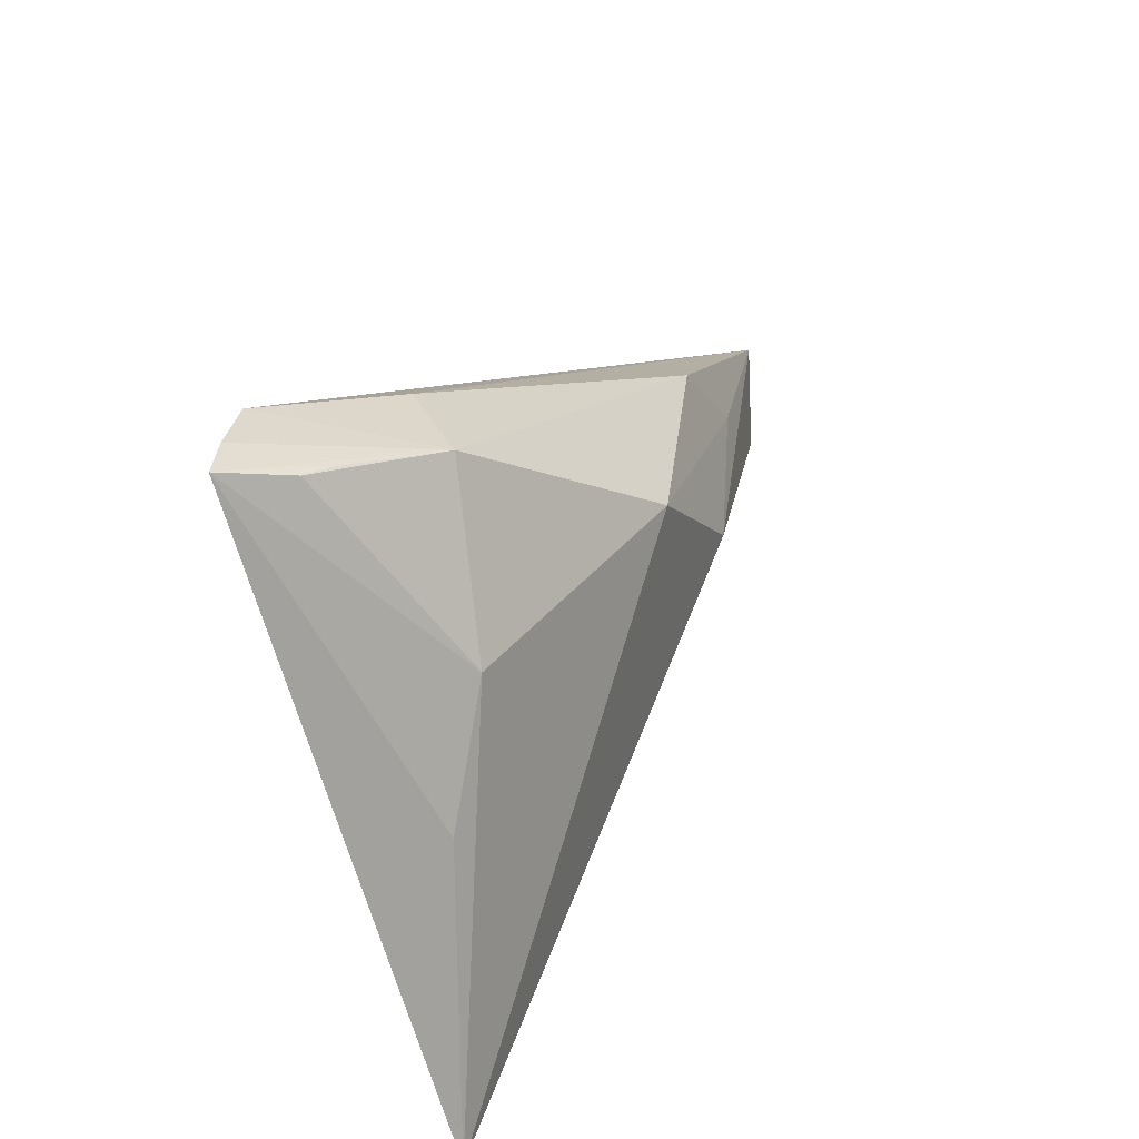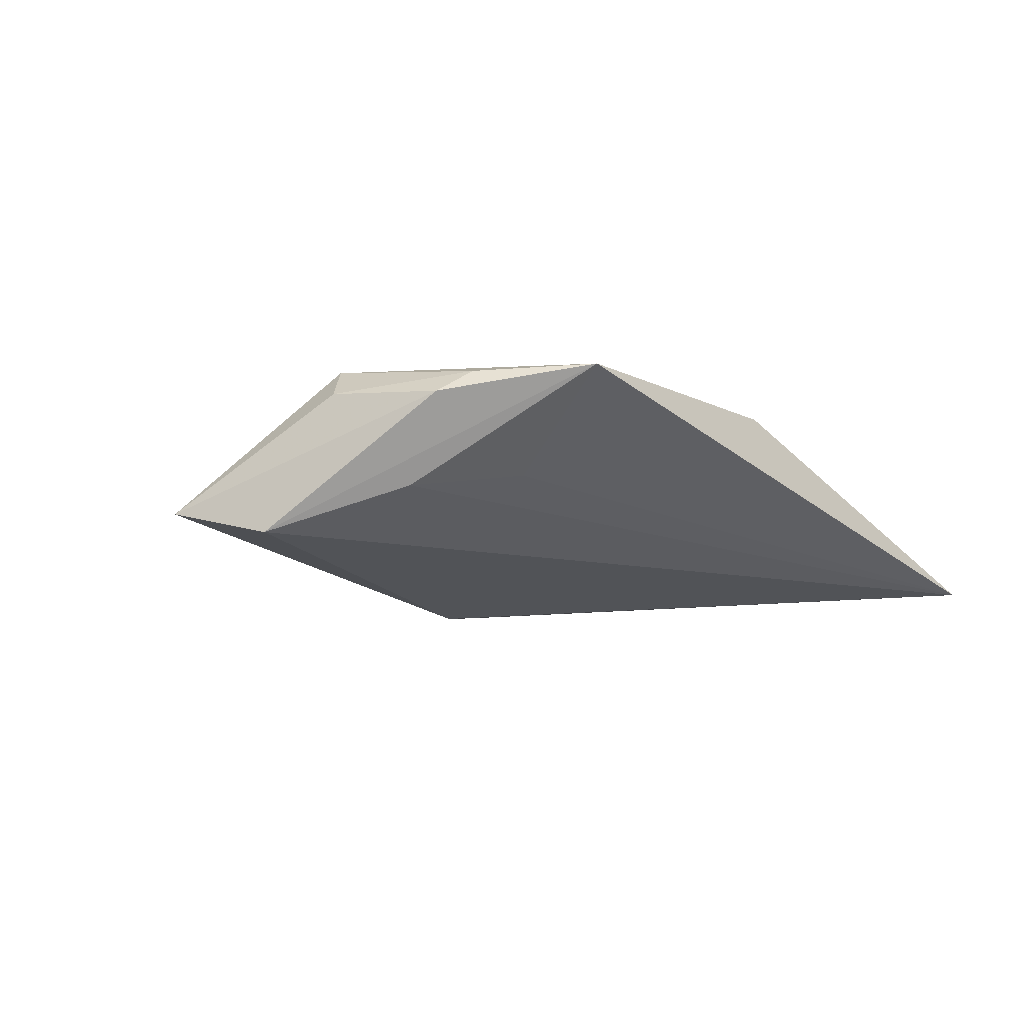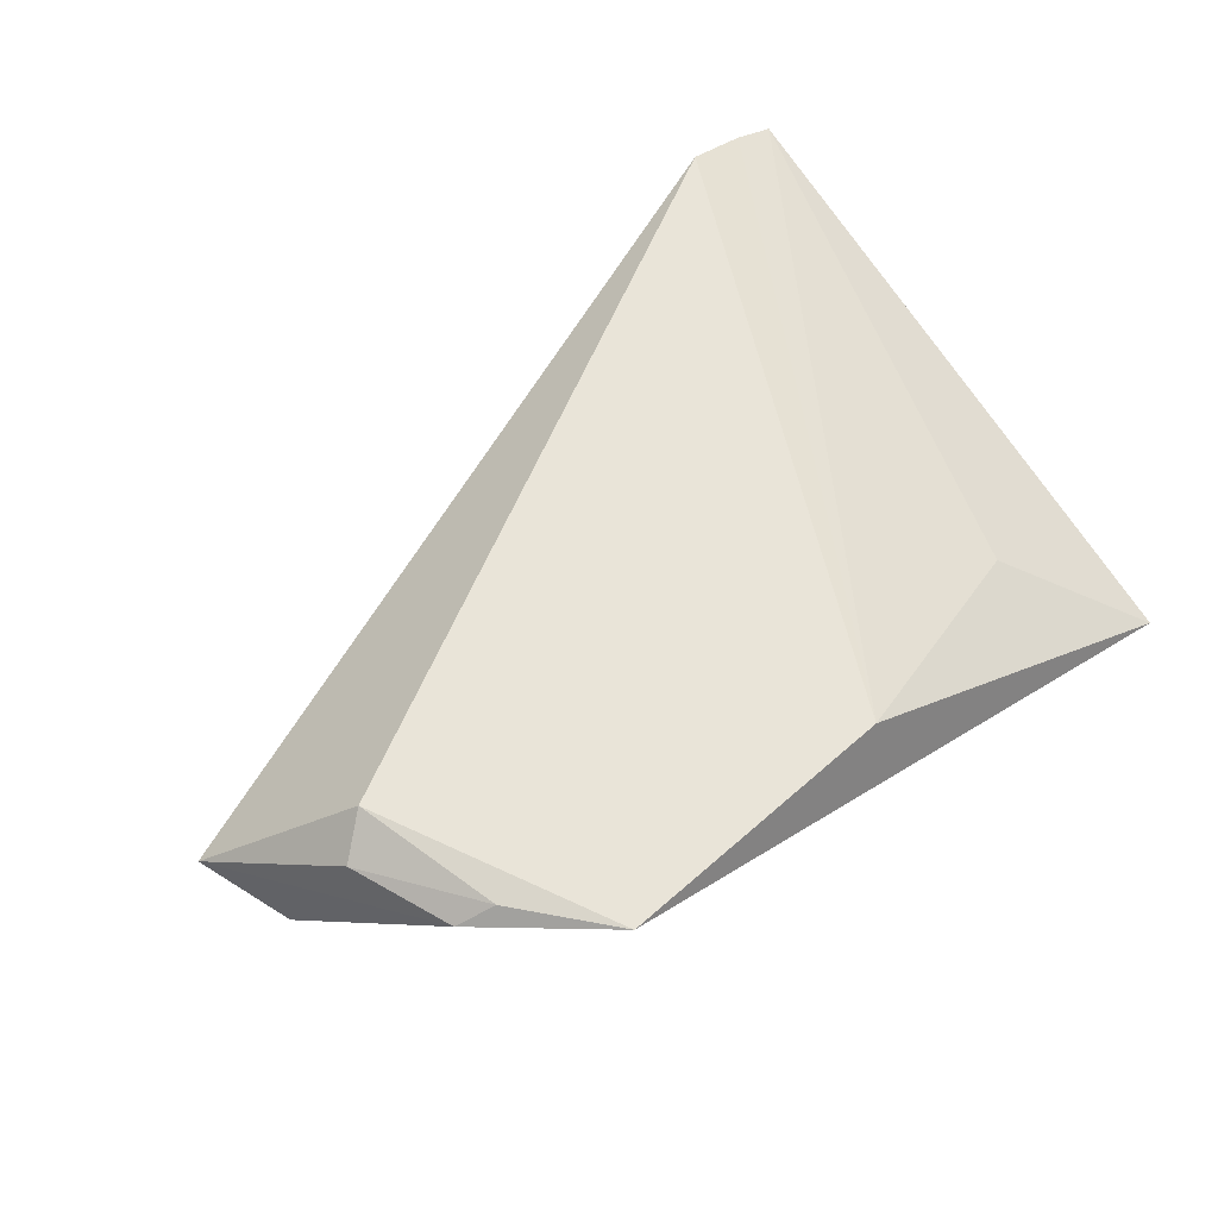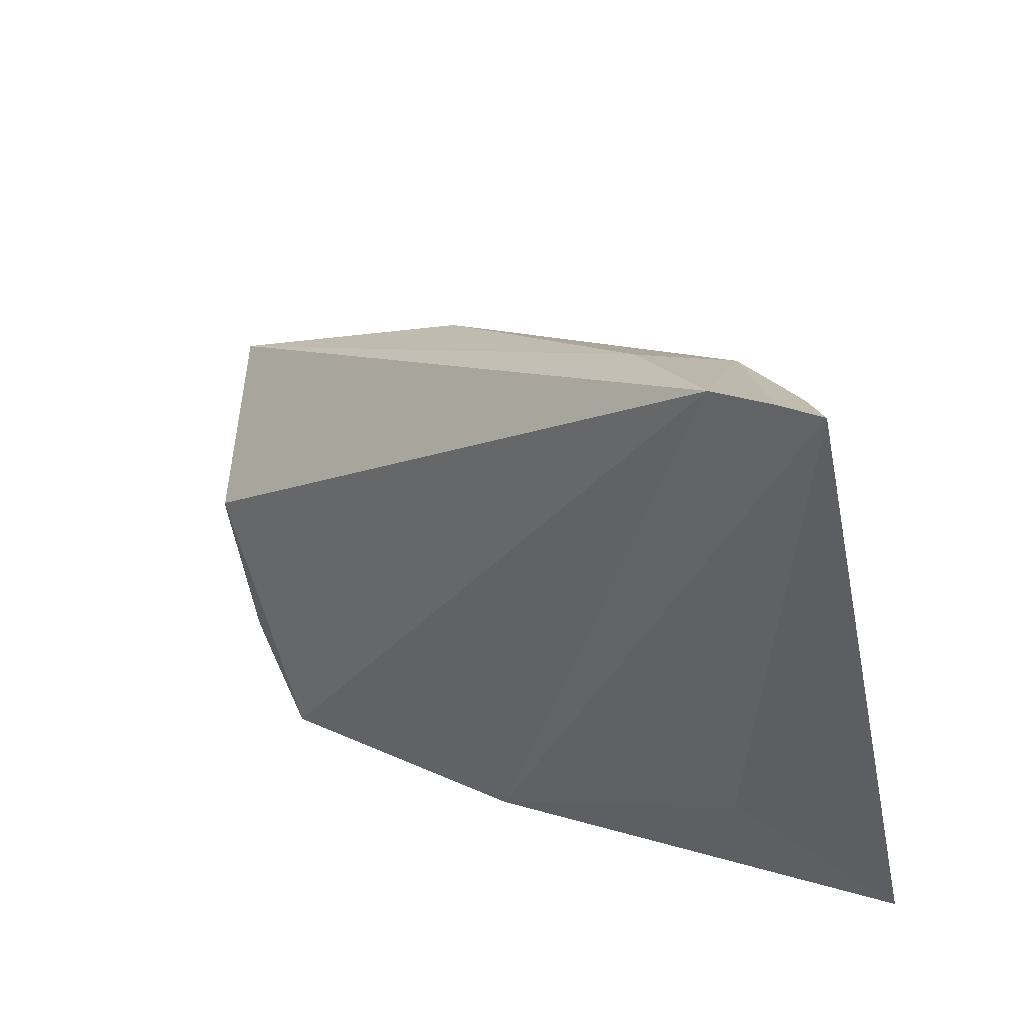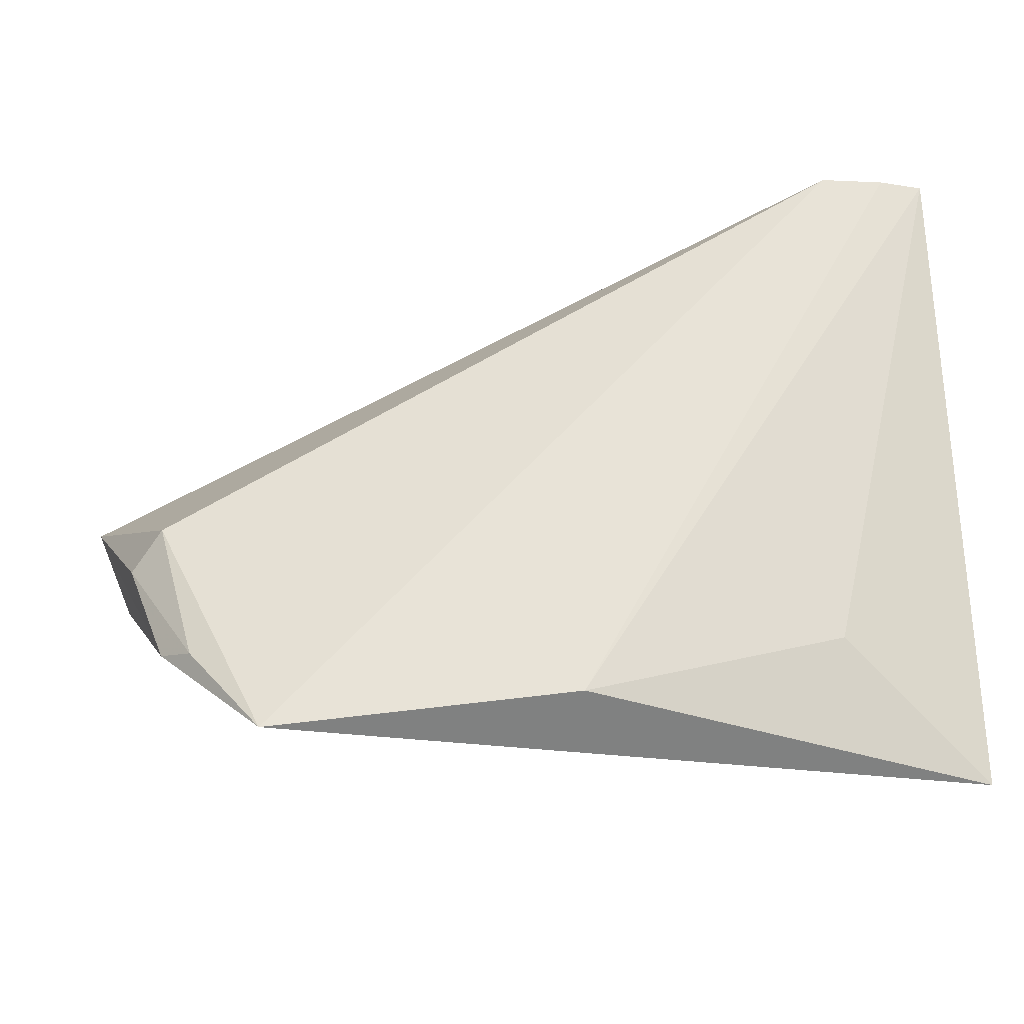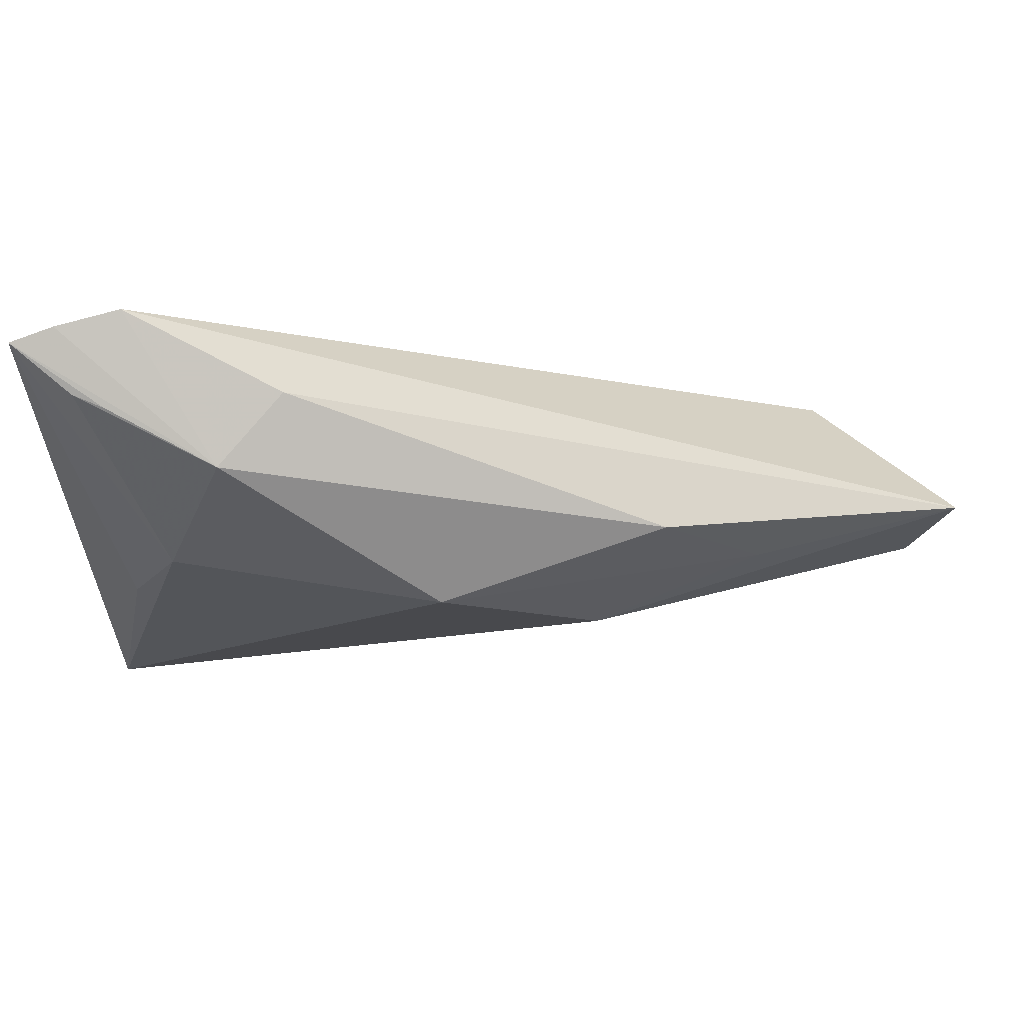
<metadata>
{"format":"obj","ext":"obj","renderer":"f3d","projection":"perspective","resolution":1024,"background":"white","views":[{"elev":30.5,"azim":112.8,"up":"+Y"},{"elev":-3.1,"azim":-47.4,"up":"+Z"},{"elev":60.7,"azim":-38.2,"up":"+Z"},{"elev":29.6,"azim":45.2,"up":"+Y"},{"elev":-36.3,"azim":9.0,"up":"+Y"},{"elev":75.3,"azim":178.1,"up":"+Y"}]}
</metadata>
<code>
v -0.05994 0.006712 -0.00352
v -0.0443 -0.01589 -0.0004285
v 0.04601 -0.03328 -0.01227
v -0.04521 -0.02099 0.009852
v -0.02409 0.01997 -0.008118
v 0.03115 -0.02008 0.0002927
v -0.03213 -0.03328 0.01306
v 0.03239 0.01494 -0.009024
v -0.04103 -0.02257 0.01231
v -0.03178 -0.02186 0.001051
v 0.02483 0.03321 -0.003231
v -0.03546 0.009658 -0.009217
v 0.001565 0.01823 -0.01556
v -0.01643 0.005283 -0.0156
v -0.04569 -0.005698 0.01306
v 0.04144 0.03902 0.0112
v 0.01757 0.03414 0.004679
v 0.03895 0.0003888 -0.008828
v 0.04621 0.03879 0.009625
v 0.03989 0.03642 0.00439
v -0.04991 -0.009147 0.009987
v -0.05564 -0.00405 -0.005739
v 0.03651 0.03594 0.002955
v 0.002818 -0.02995 0.00961
v 0.03438 0.03869 0.01306
f 3 13 8
f 14 13 3
f 6 3 19
f 19 24 6
f 6 24 3
f 17 5 1
f 25 17 1
f 10 2 3
f 19 3 18
f 18 8 19
f 3 8 18
f 11 8 13
f 17 25 11
f 13 5 11
f 5 17 11
f 1 14 22
f 3 2 22
f 22 14 3
f 1 5 12
f 12 14 1
f 12 5 13
f 13 14 12
f 15 1 21
f 15 25 1
f 16 24 19
f 16 25 24
f 19 11 16
f 16 11 25
f 21 1 4
f 1 22 4
f 3 24 7
f 7 10 3
f 2 10 7
f 24 25 7
f 25 15 7
f 7 22 2
f 7 4 22
f 19 8 20
f 8 11 20
f 9 7 15
f 4 7 9
f 9 15 21
f 21 4 9
f 23 11 19
f 19 20 23
f 23 20 11

</code>
